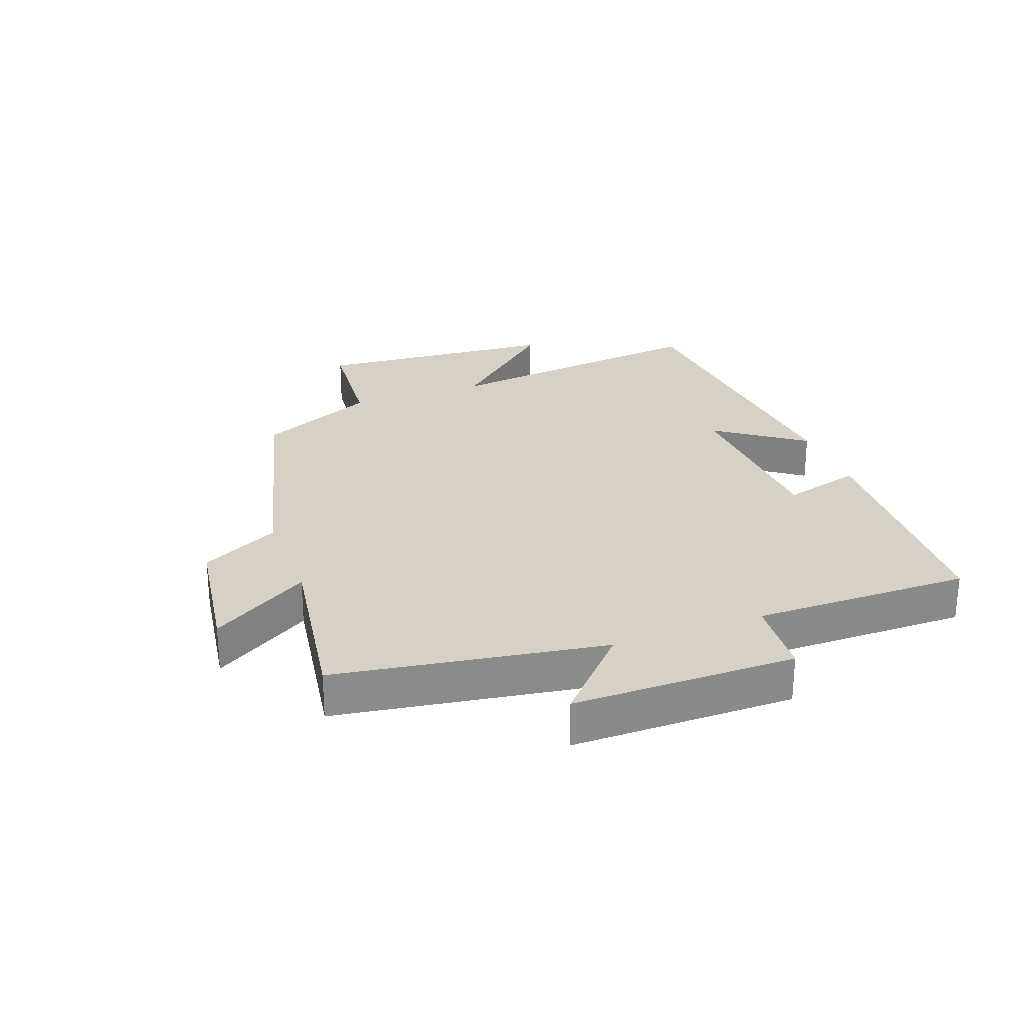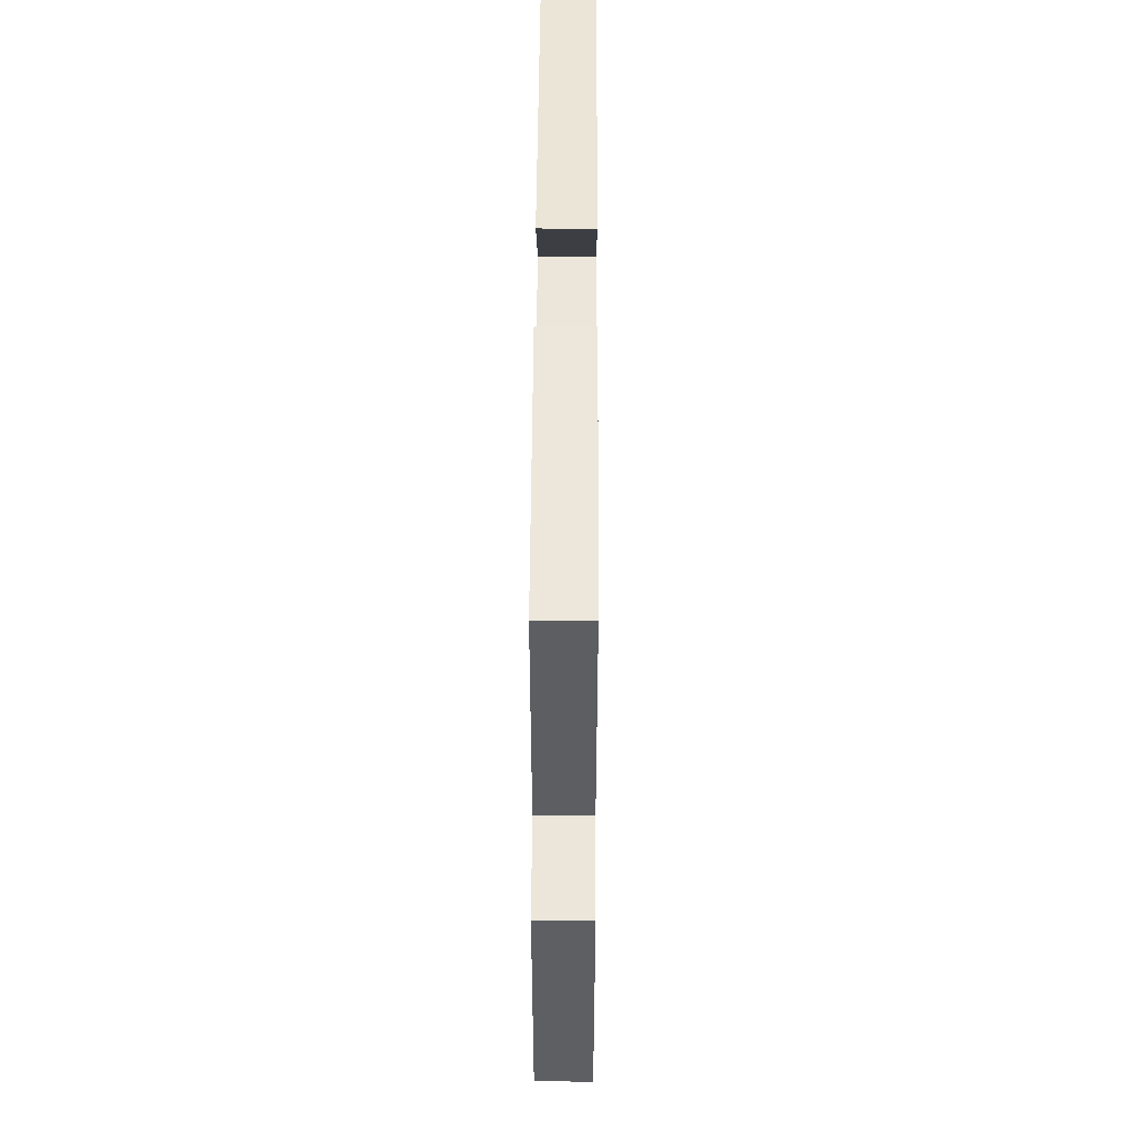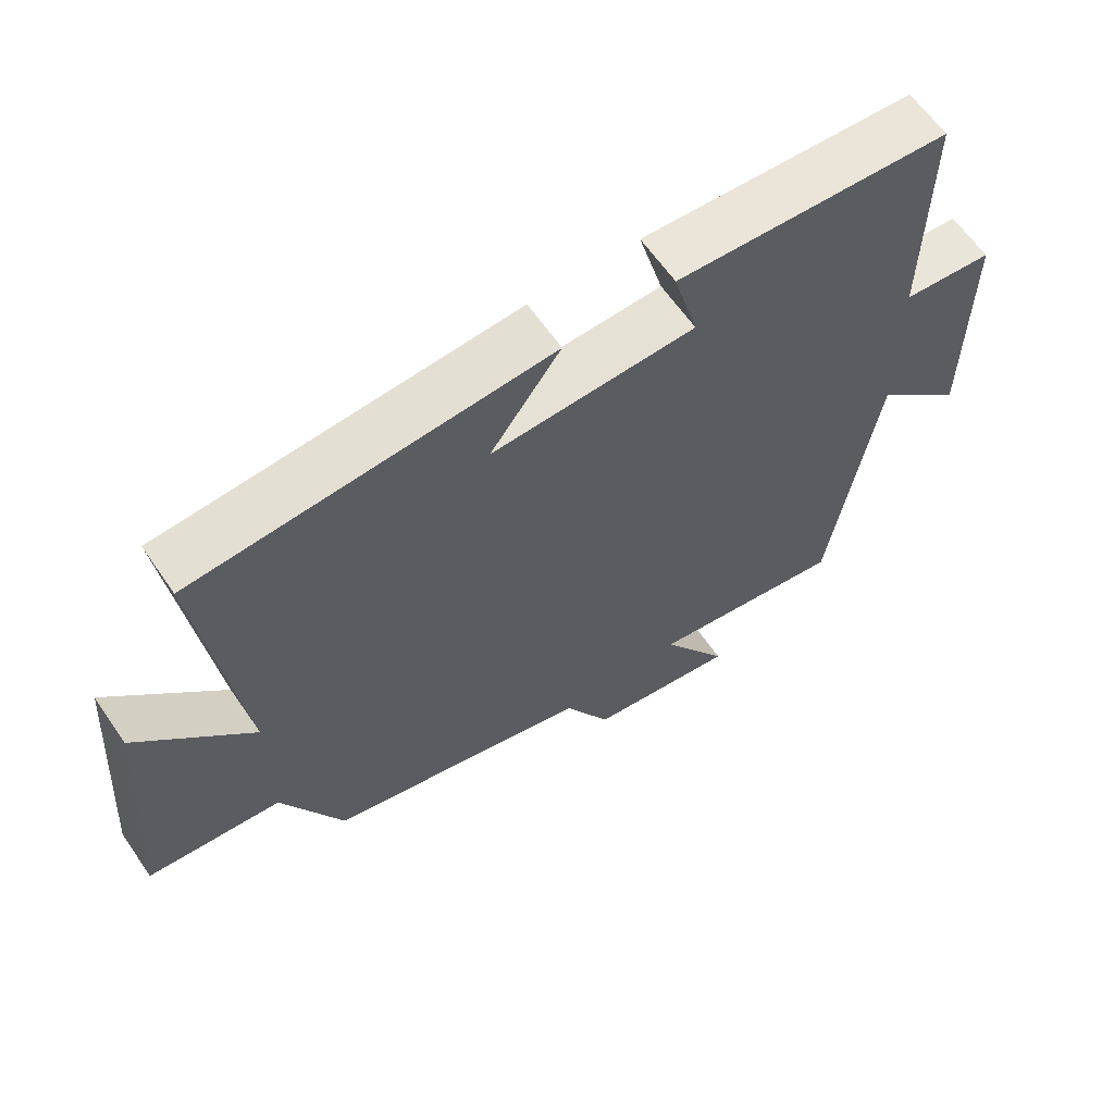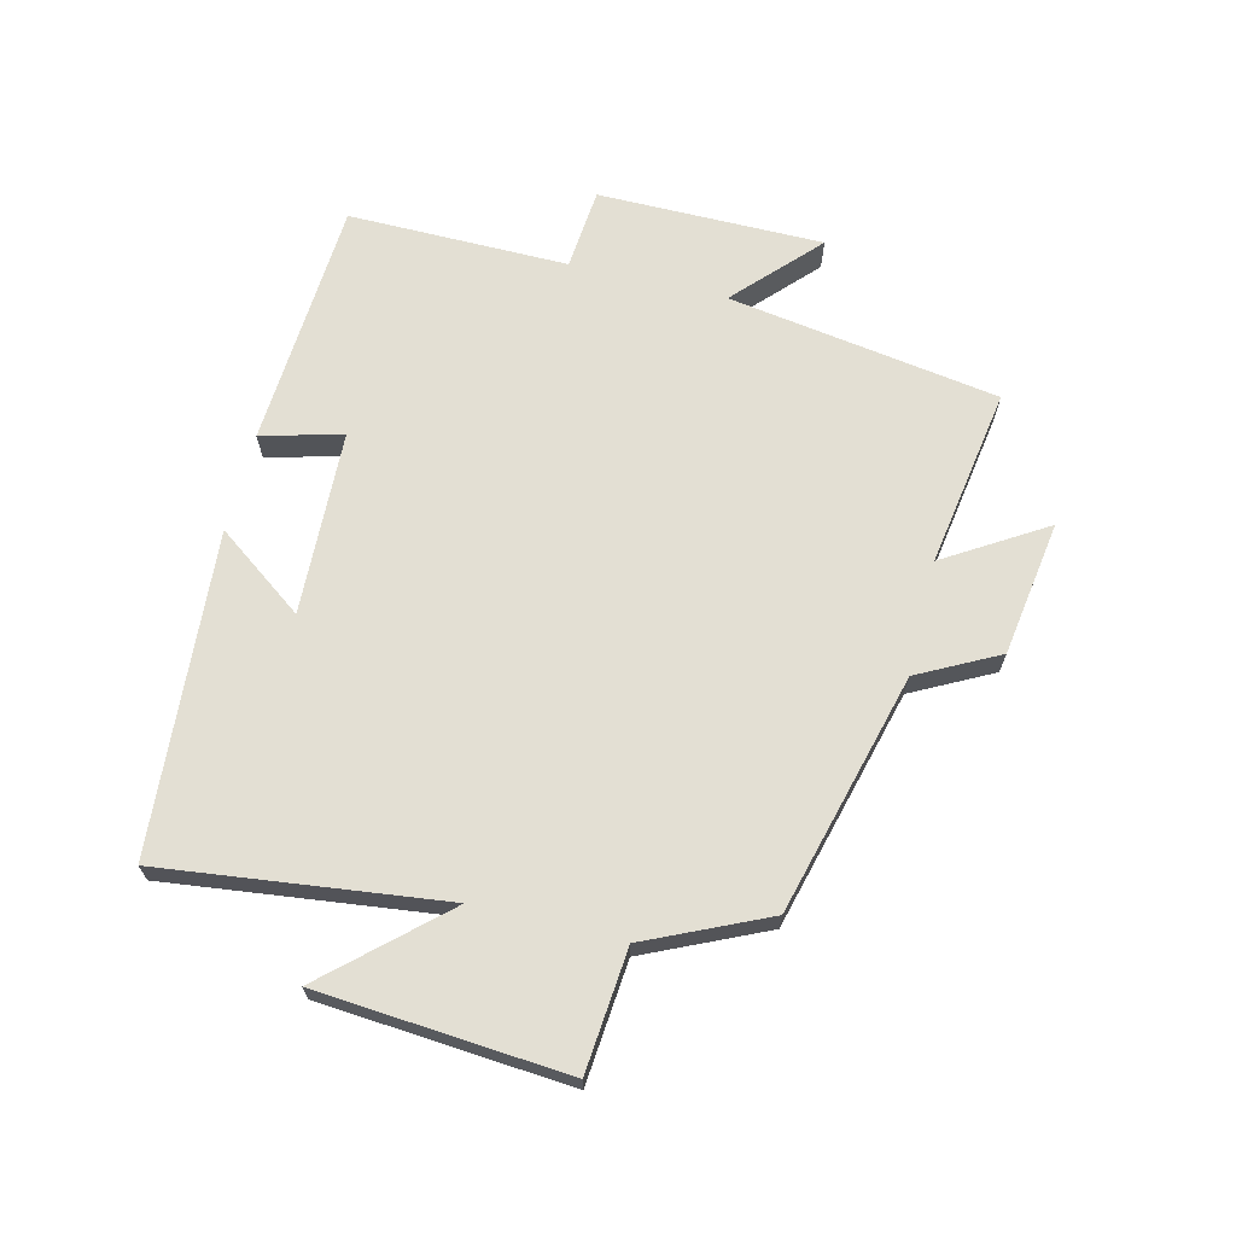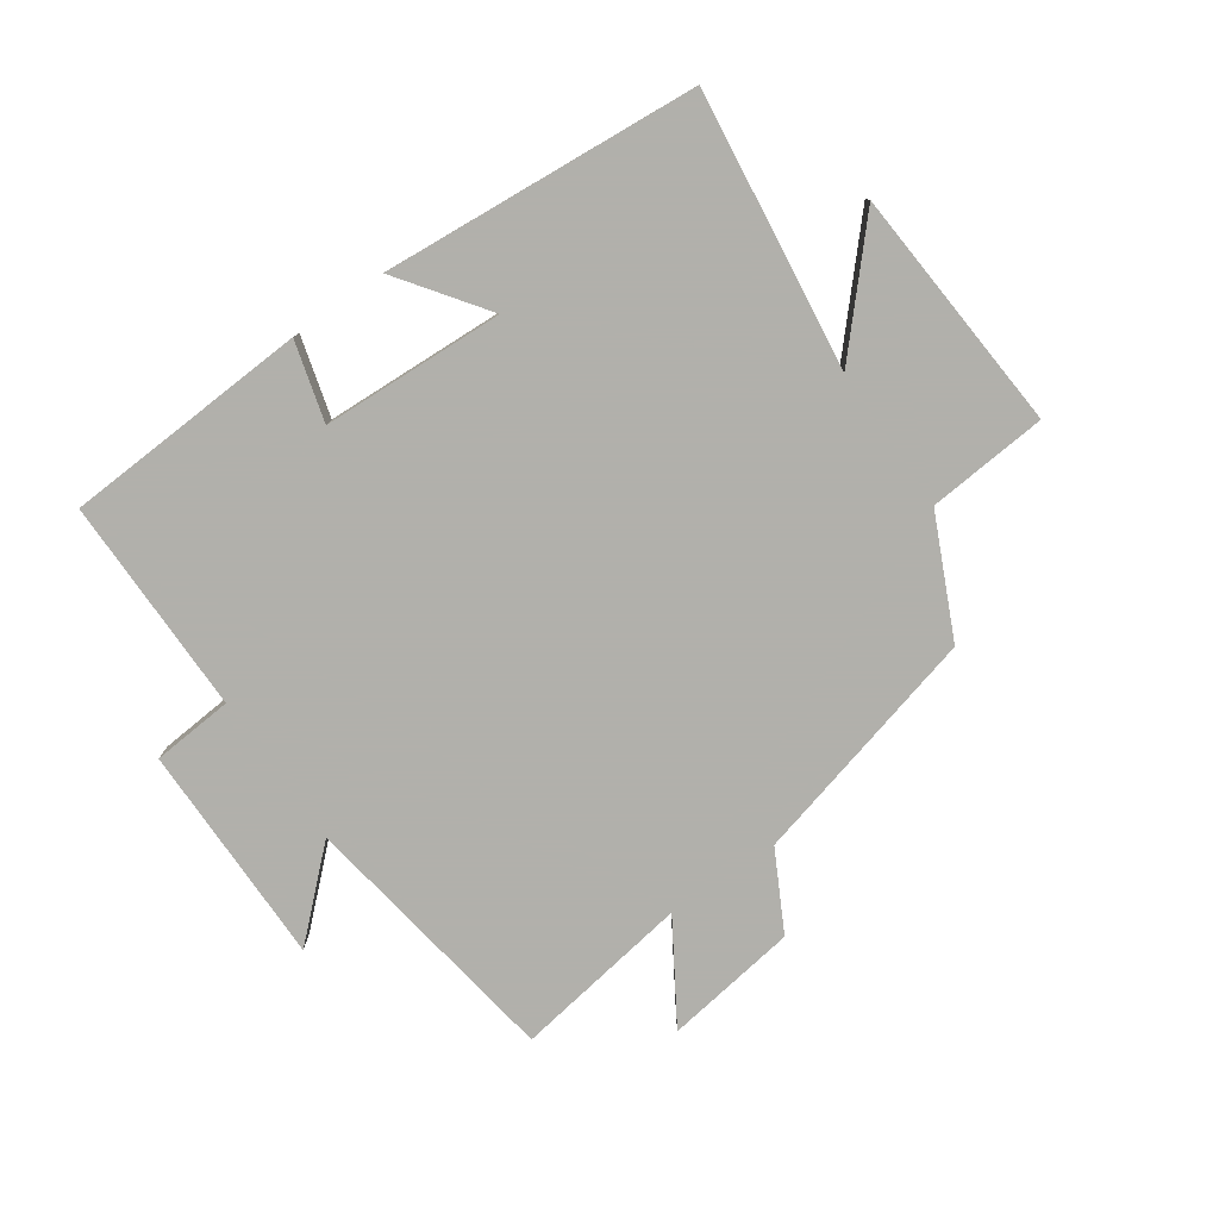
<metadata>
{"format":"obj","ext":"obj","renderer":"f3d","projection":"perspective","resolution":1024,"background":"white","views":[{"elev":26.6,"azim":-110.5,"up":"+Y"},{"elev":50.3,"azim":-89.7,"up":"+Z"},{"elev":62.5,"azim":145.5,"up":"+Z"},{"elev":67.0,"azim":103.9,"up":"+Y"},{"elev":-78.5,"azim":34.7,"up":"+Y"}]}
</metadata>
<code>
v -0.502 0.07 0.477
v -0.108 0.07 0.5
v -0.143 0.07 0.373
v 0.149 0.07 0.361
v 0.048 0.07 0.5
v 0.555 0.07 0.461
v 0.5 0.07 0.018
v 0.662 0.07 0.197
v 0.692 0.07 -0.195
v 0.5 0.07 -0.212
v 0.413 0.07 -0.401
v 0.033 0.07 -0.5
v -0.033 0.07 -0.626
v -0.247 0.07 -0.658
v -0.149 0.07 -0.5
v -0.433 0.07 -0.545
v -0.5 0.07 -0.117
v -0.63 0.07 -0.238
v -0.63 0.07 0.118
v -0.5 0.07 0.129
v -0.502 0 0.477
v -0.108 0 0.5
v -0.143 0 0.373
v 0.149 0 0.361
v 0.048 0 0.5
v 0.555 0 0.461
v 0.5 0 0.018
v 0.662 0 0.197
v 0.692 0 -0.195
v 0.5 0 -0.212
v 0.413 0 -0.401
v 0.033 0 -0.5
v -0.033 0 -0.626
v -0.247 0 -0.658
v -0.149 0 -0.5
v -0.433 0 -0.545
v -0.5 0 -0.117
v -0.63 0 -0.238
v -0.63 0 0.118
v -0.5 0 0.129
f 17 18 19 20
f 15 16 17 20
f 15 20 1
f 12 13 14 15
f 10 11 12 15
f 10 15 1
f 7 8 9 10
f 7 10 1
f 4 5 6 7
f 3 4 7
f 3 7 1
f 1 2 3
f 40 39 38 37
f 40 37 36 35
f 21 40 35
f 35 34 33 32
f 35 32 31 30
f 21 35 30
f 30 29 28 27
f 21 30 27
f 27 26 25 24
f 27 24 23
f 21 27 23
f 23 22 21
f 1 21 22 2
f 2 22 23 3
f 3 23 24 4
f 4 24 25 5
f 5 25 26 6
f 6 26 27 7
f 7 27 28 8
f 8 28 29 9
f 9 29 30 10
f 10 30 31 11
f 11 31 32 12
f 12 32 33 13
f 13 33 34 14
f 14 34 35 15
f 15 35 36 16
f 16 36 37 17
f 17 37 38 18
f 18 38 39 19
f 19 39 40 20
f 20 40 21 1

</code>
